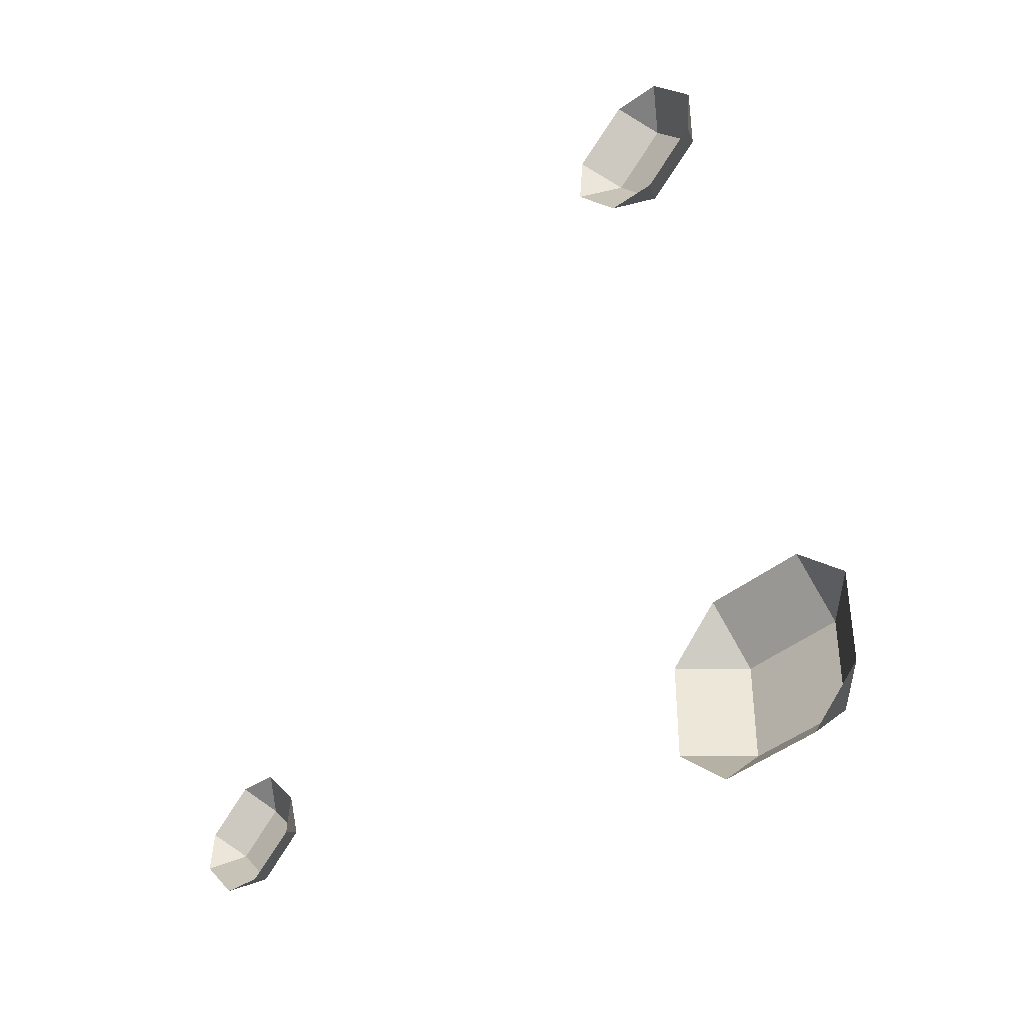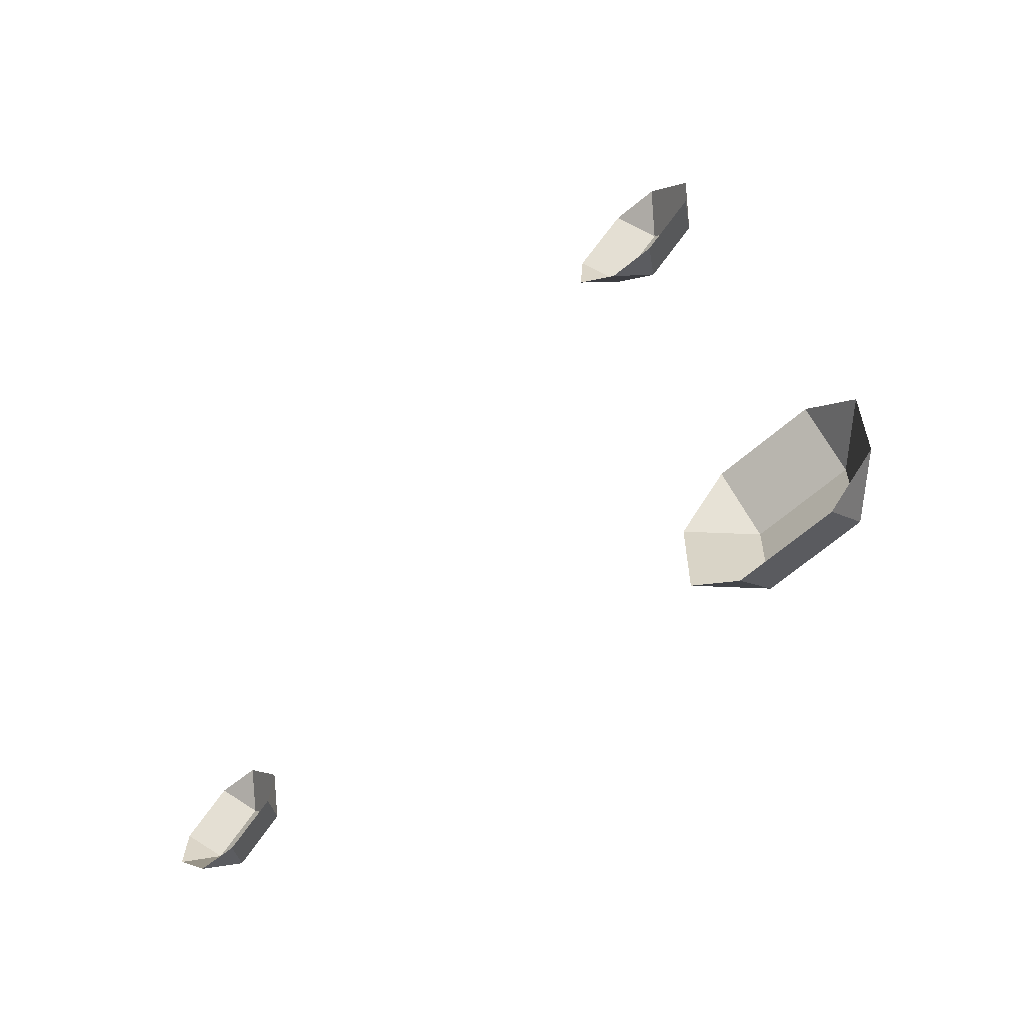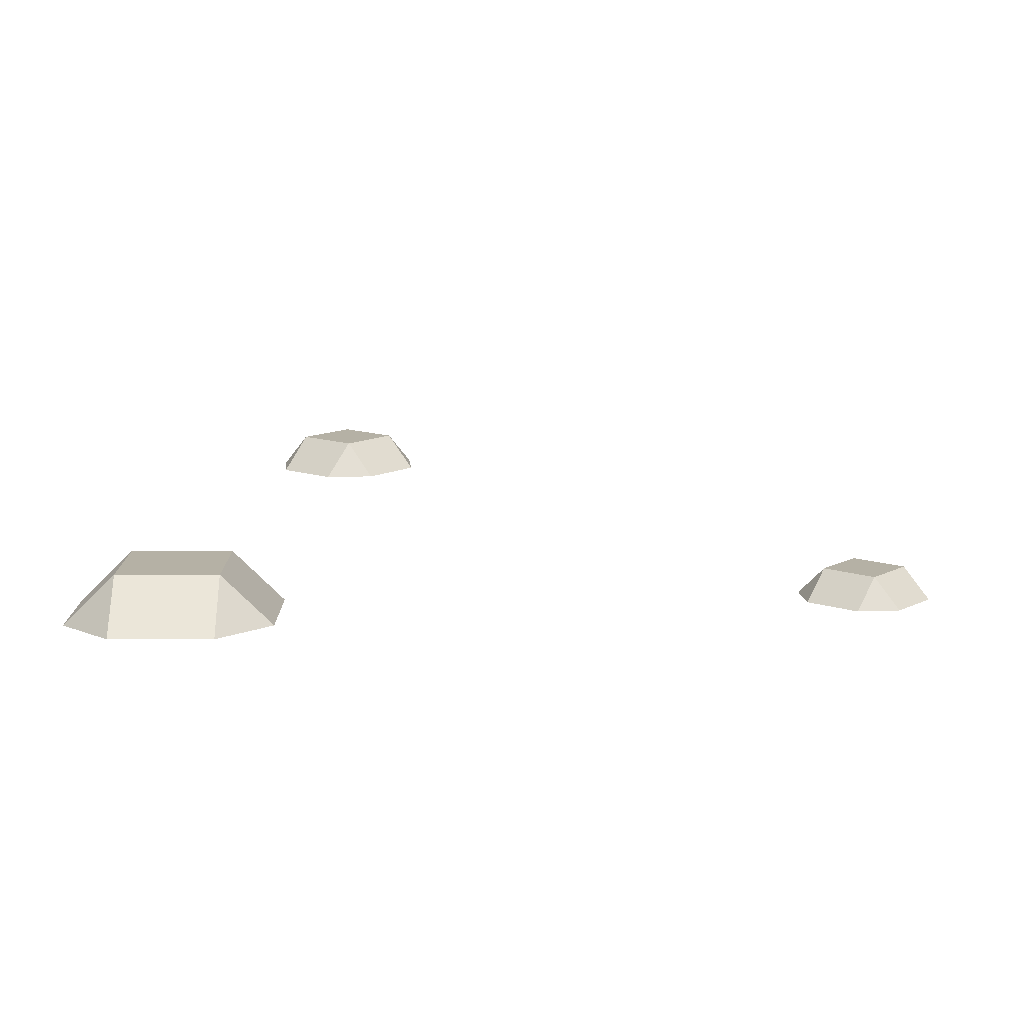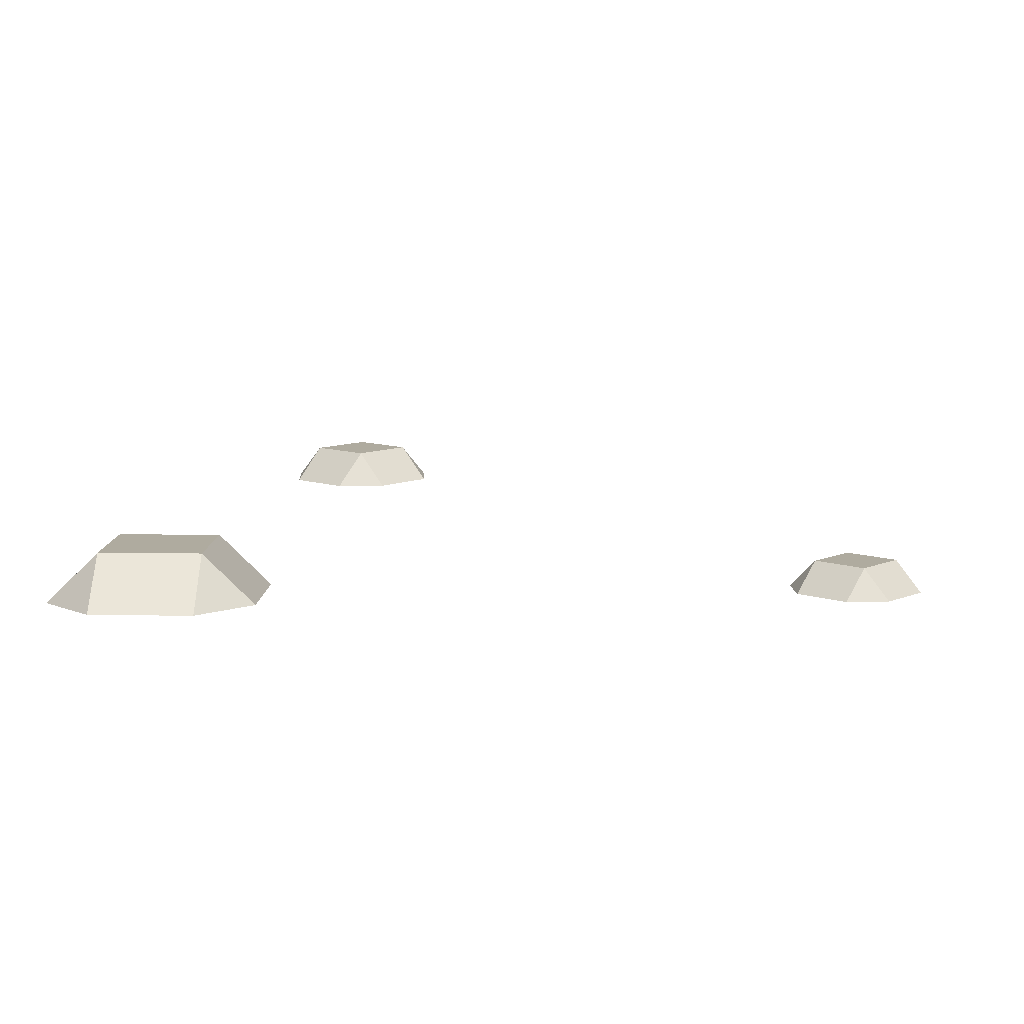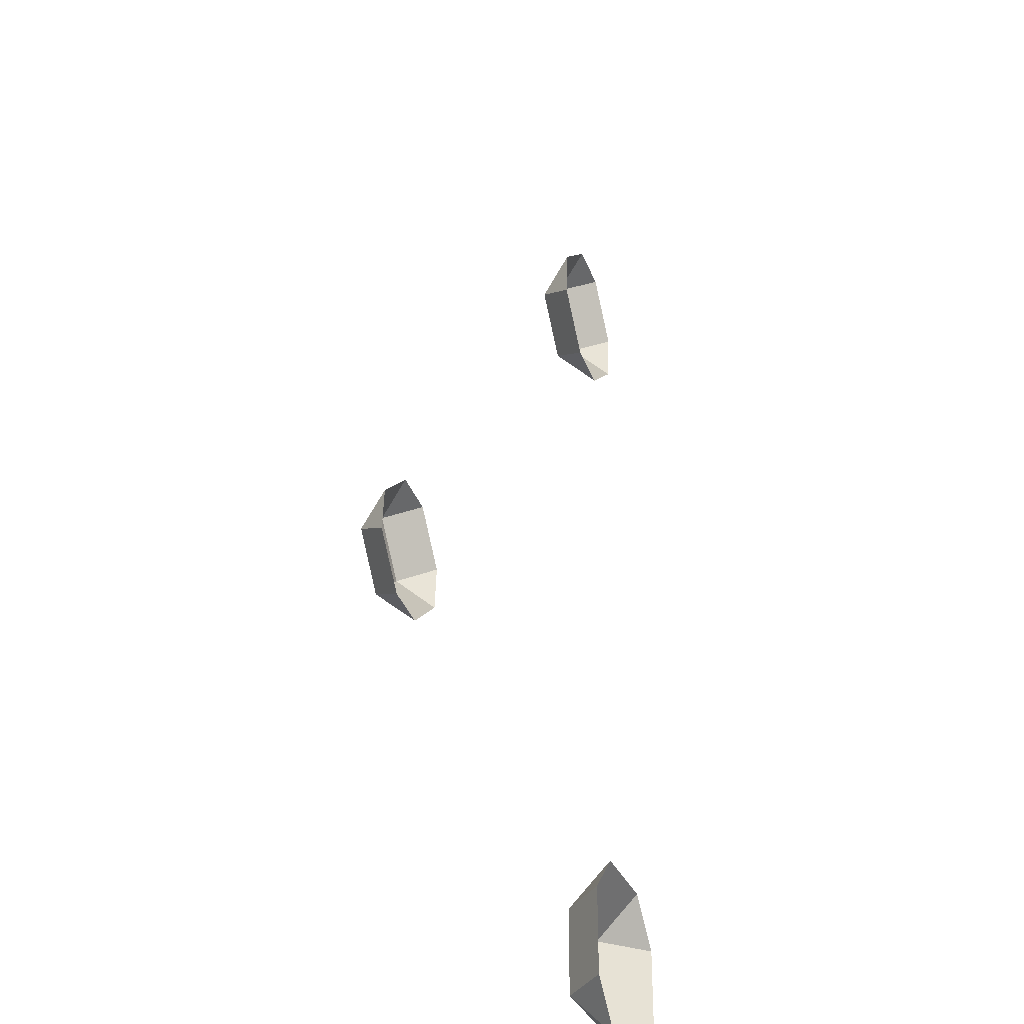
<metadata>
{"format":"obj","ext":"obj","renderer":"f3d","projection":"perspective","resolution":1024,"background":"white","views":[{"elev":-41.7,"azim":44.2,"up":"+Z"},{"elev":-62.0,"azim":42.0,"up":"+Z"},{"elev":11.9,"azim":179.9,"up":"+Y"},{"elev":9.6,"azim":-177.7,"up":"+Y"},{"elev":-32.2,"azim":-70.2,"up":"+Z"}]}
</metadata>
<code>
g rock
v 0.05731 -0.004049 -0.08749
v 0.07007 0.008467 -0.08749
v 0.07007 -0.004049 -0.07473
v 0.09535 0.008467 -0.08749
v 0.1081 -0.004049 -0.08749
v 0.09535 -0.004049 -0.07473
v 0.05731 -0.004049 -0.1128
v 0.07007 -0.004049 -0.1255
v 0.07007 0.008467 -0.1128
v 0.09535 -0.004049 -0.1255
v 0.1081 -0.004049 -0.1128
v 0.09535 0.008467 -0.1128
v 0.04994 -0.005767 0.1255
v 0.05608 0.004049 0.1179
v 0.06369 -0.005767 0.1243
v 0.06884 0.004049 0.103
v 0.07498 -0.005767 0.09535
v 0.0762 -0.005767 0.1091
v 0.03473 -0.005767 0.113
v 0.0335 -0.005767 0.09927
v 0.04111 0.004049 0.1054
v 0.04602 -0.005767 0.08406
v 0.06001 -0.005767 0.08283
v 0.05362 0.004049 0.09044
v -0.09559 -0.008467 -0.0497
v -0.09068 -0.000859 -0.05559
v -0.08479 -0.008467 -0.05068
v -0.08111 -0.000859 -0.06712
v -0.0762 -0.008467 -0.07301
v -0.07522 -0.008467 -0.06221
v -0.1071 -0.008467 -0.05951
v -0.1081 -0.008467 -0.07007
v -0.1022 -0.000859 -0.06516
v -0.09854 -0.008467 -0.0816
v -0.08774 -0.008467 -0.08258
v -0.09265 -0.000859 -0.07694
v 0.05731 -0.004049 -0.08749
v 0.05731 -0.004049 -0.1128
v 0.07007 0.008467 -0.1128
v 0.07007 0.008467 -0.08749
v 0.07007 0.008467 -0.08749
v 0.09535 0.008467 -0.08749
v 0.09535 -0.004049 -0.07473
v 0.07007 -0.004049 -0.07473
v 0.09535 0.008467 -0.08749
v 0.09535 0.008467 -0.1128
v 0.1081 -0.004049 -0.1128
v 0.1081 -0.004049 -0.08749
v 0.07007 -0.004049 -0.1255
v 0.09535 -0.004049 -0.1255
v 0.09535 0.008467 -0.1128
v 0.07007 0.008467 -0.1128
v 0.07007 0.008467 -0.08749
v 0.07007 0.008467 -0.1128
v 0.09535 0.008467 -0.1128
v 0.09535 0.008467 -0.08749
v 0.04994 -0.005767 0.1255
v 0.03473 -0.005767 0.113
v 0.04111 0.004049 0.1054
v 0.05608 0.004049 0.1179
v 0.05608 0.004049 0.1179
v 0.06884 0.004049 0.103
v 0.0762 -0.005767 0.1091
v 0.06369 -0.005767 0.1243
v 0.06884 0.004049 0.103
v 0.05362 0.004049 0.09044
v 0.06001 -0.005767 0.08283
v 0.07498 -0.005767 0.09535
v 0.0335 -0.005767 0.09927
v 0.04602 -0.005767 0.08406
v 0.05362 0.004049 0.09044
v 0.04111 0.004049 0.1054
v 0.05608 0.004049 0.1179
v 0.04111 0.004049 0.1054
v 0.05362 0.004049 0.09044
v 0.06884 0.004049 0.103
v -0.09559 -0.008467 -0.0497
v -0.1071 -0.008467 -0.05951
v -0.1022 -0.000859 -0.06516
v -0.09068 -0.000859 -0.05559
v -0.09068 -0.000859 -0.05559
v -0.08111 -0.000859 -0.06712
v -0.07522 -0.008467 -0.06221
v -0.08479 -0.008467 -0.05068
v -0.08111 -0.000859 -0.06712
v -0.09265 -0.000859 -0.07694
v -0.08774 -0.008467 -0.08258
v -0.0762 -0.008467 -0.07301
v -0.1081 -0.008467 -0.07007
v -0.09854 -0.008467 -0.0816
v -0.09265 -0.000859 -0.07694
v -0.1022 -0.000859 -0.06516
v -0.09068 -0.000859 -0.05559
v -0.1022 -0.000859 -0.06516
v -0.09265 -0.000859 -0.07694
v -0.08111 -0.000859 -0.06712
g rock_0
f 3 2 1
f 6 5 4
f 9 8 7
f 12 11 10
f 15 14 13
f 18 17 16
f 21 20 19
f 24 23 22
f 27 26 25
f 30 29 28
f 33 32 31
f 36 35 34
f 39 38 37
f 40 39 37
f 43 42 41
f 44 43 41
f 47 46 45
f 48 47 45
f 51 50 49
f 52 51 49
f 55 54 53
f 56 55 53
f 59 58 57
f 60 59 57
f 63 62 61
f 64 63 61
f 67 66 65
f 68 67 65
f 71 70 69
f 72 71 69
f 75 74 73
f 76 75 73
f 79 78 77
f 80 79 77
f 83 82 81
f 84 83 81
f 87 86 85
f 88 87 85
f 91 90 89
f 92 91 89
f 95 94 93
f 96 95 93

</code>
